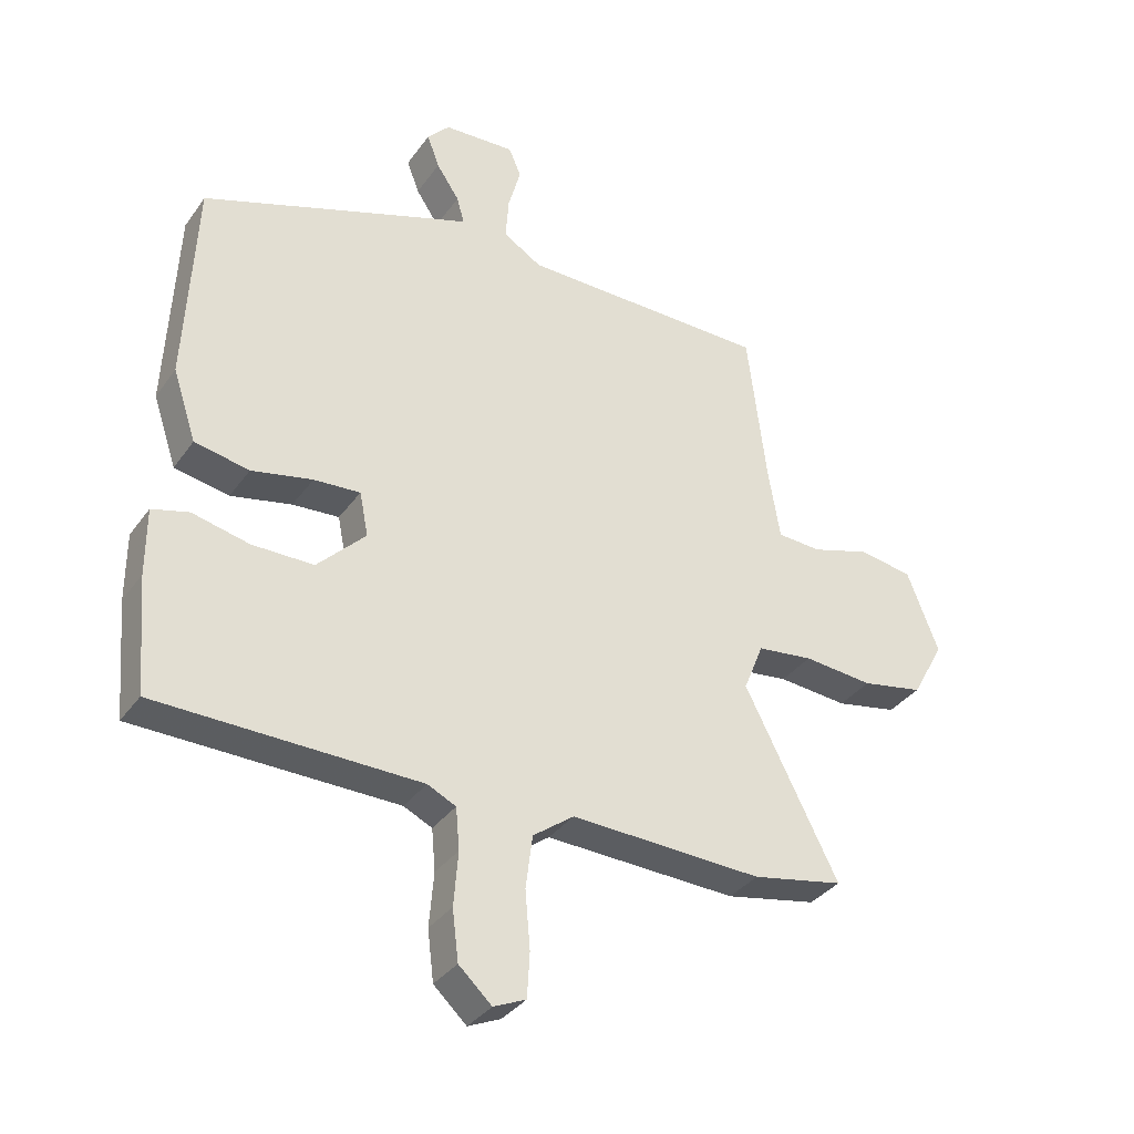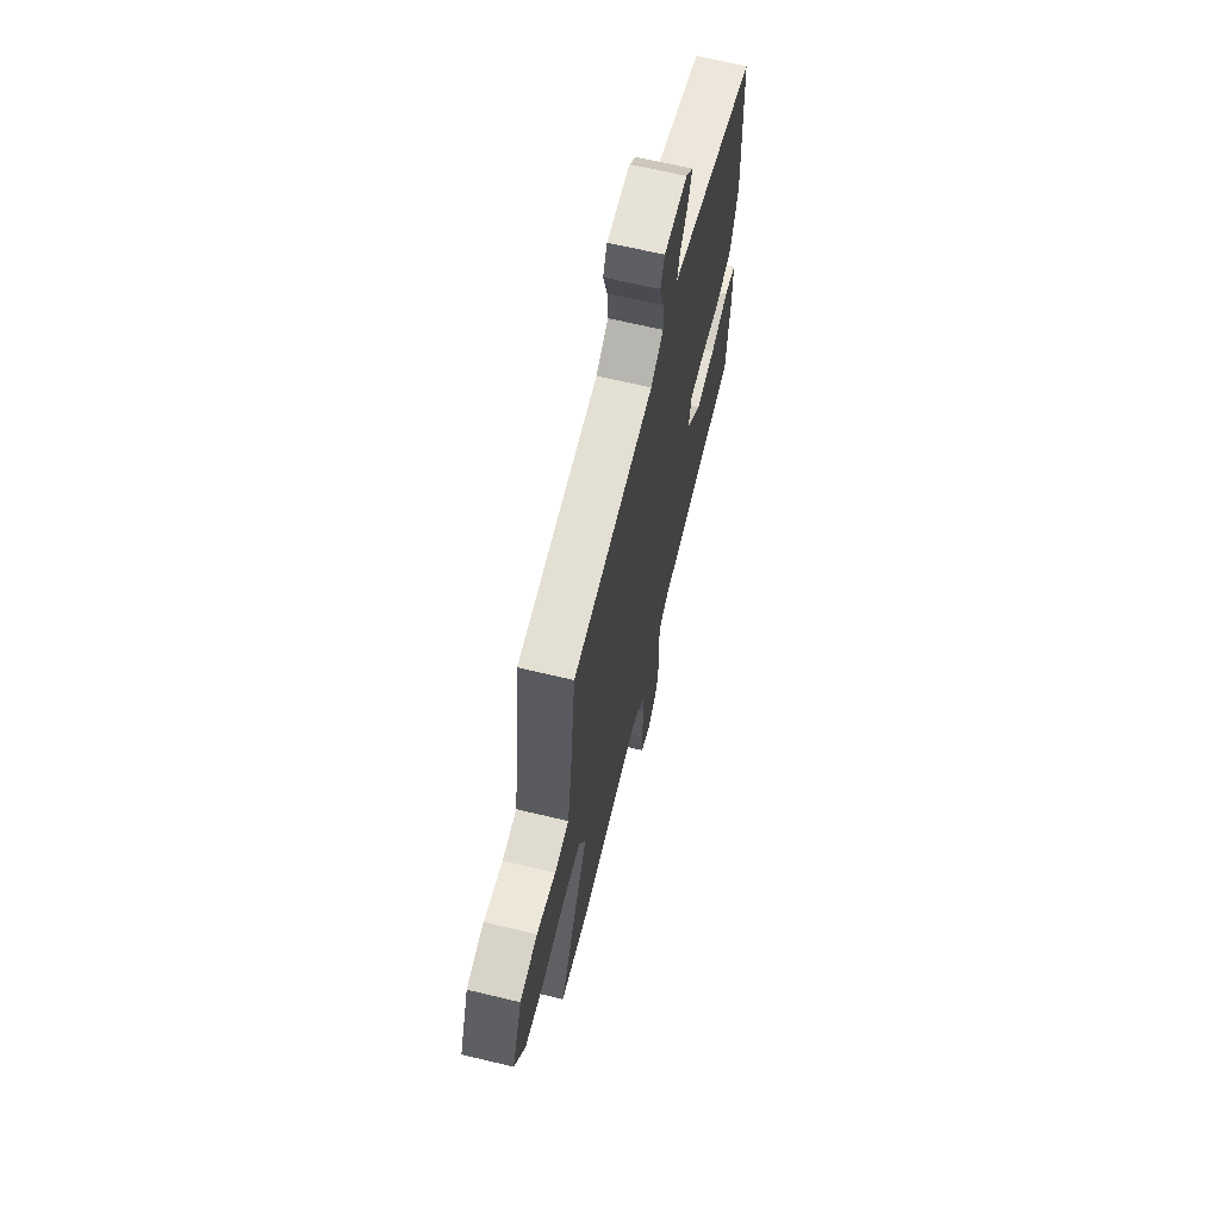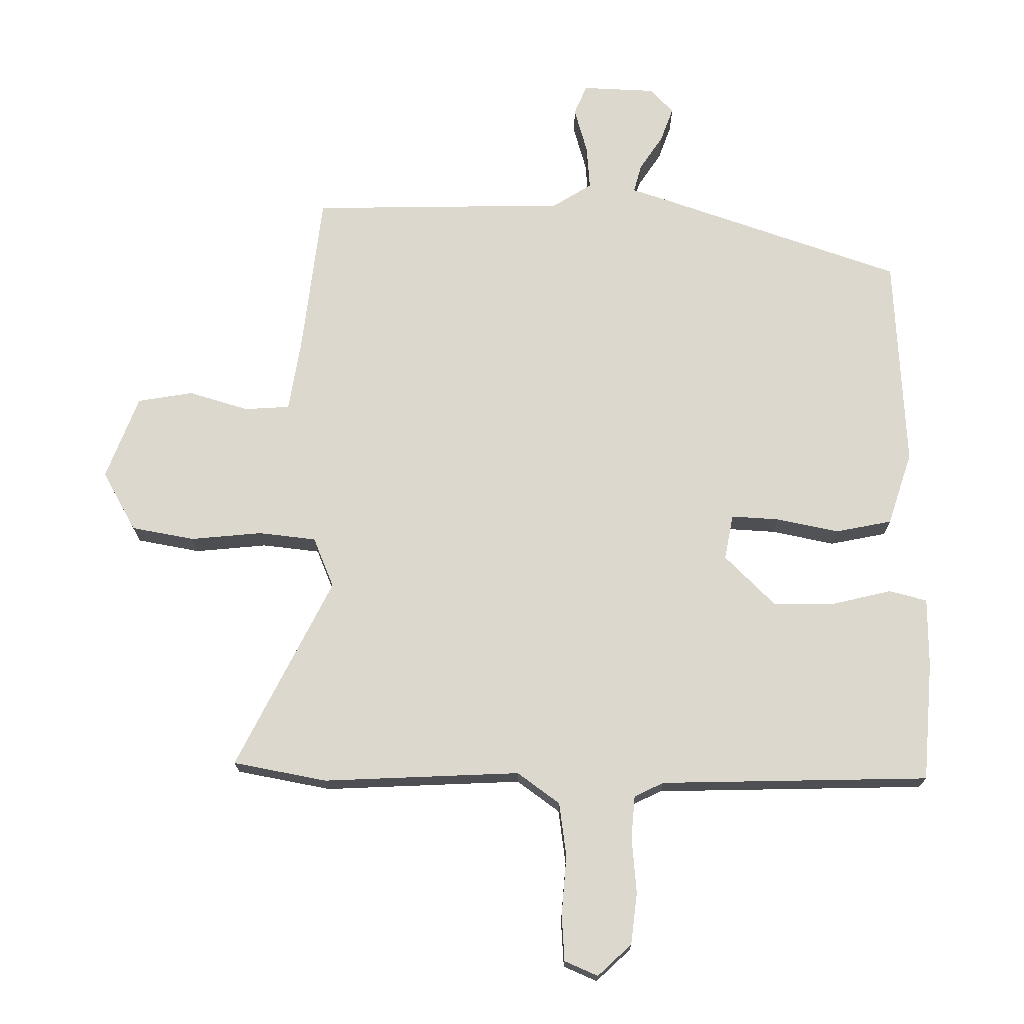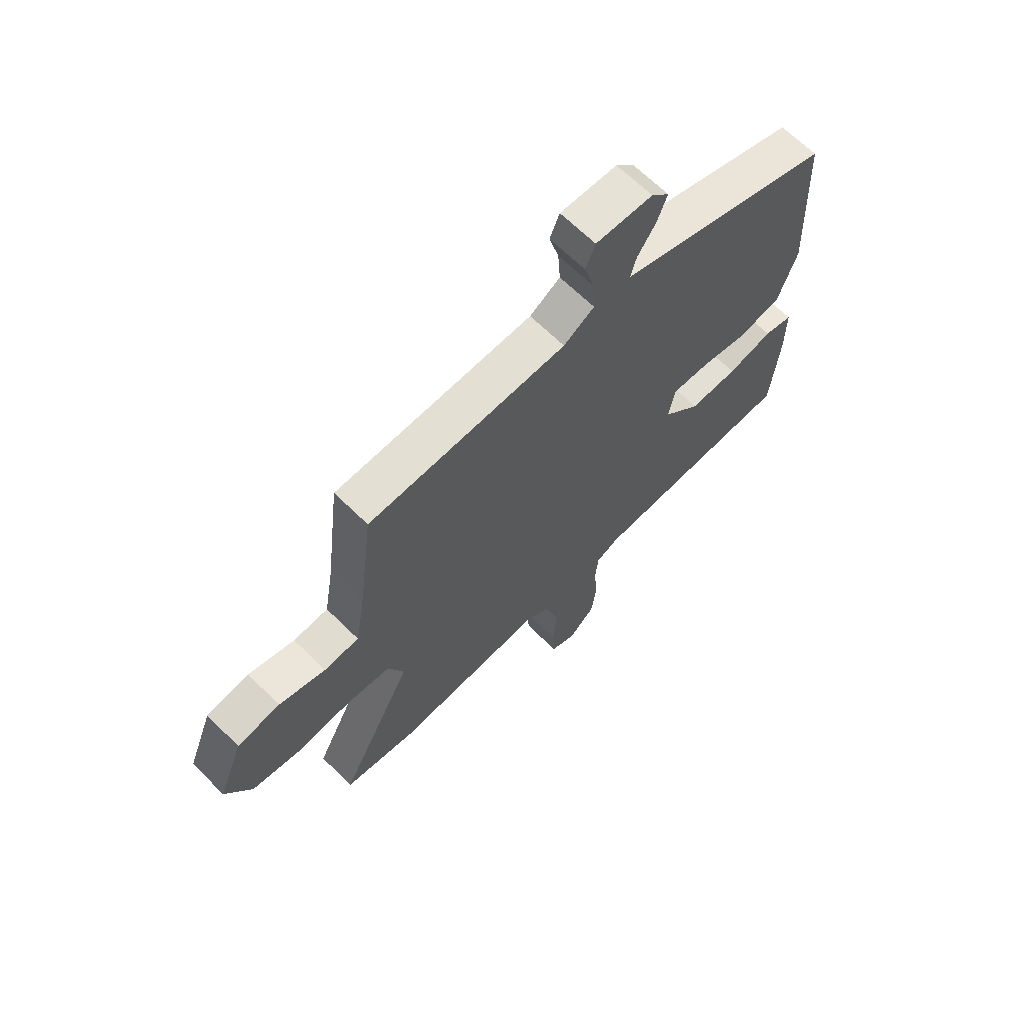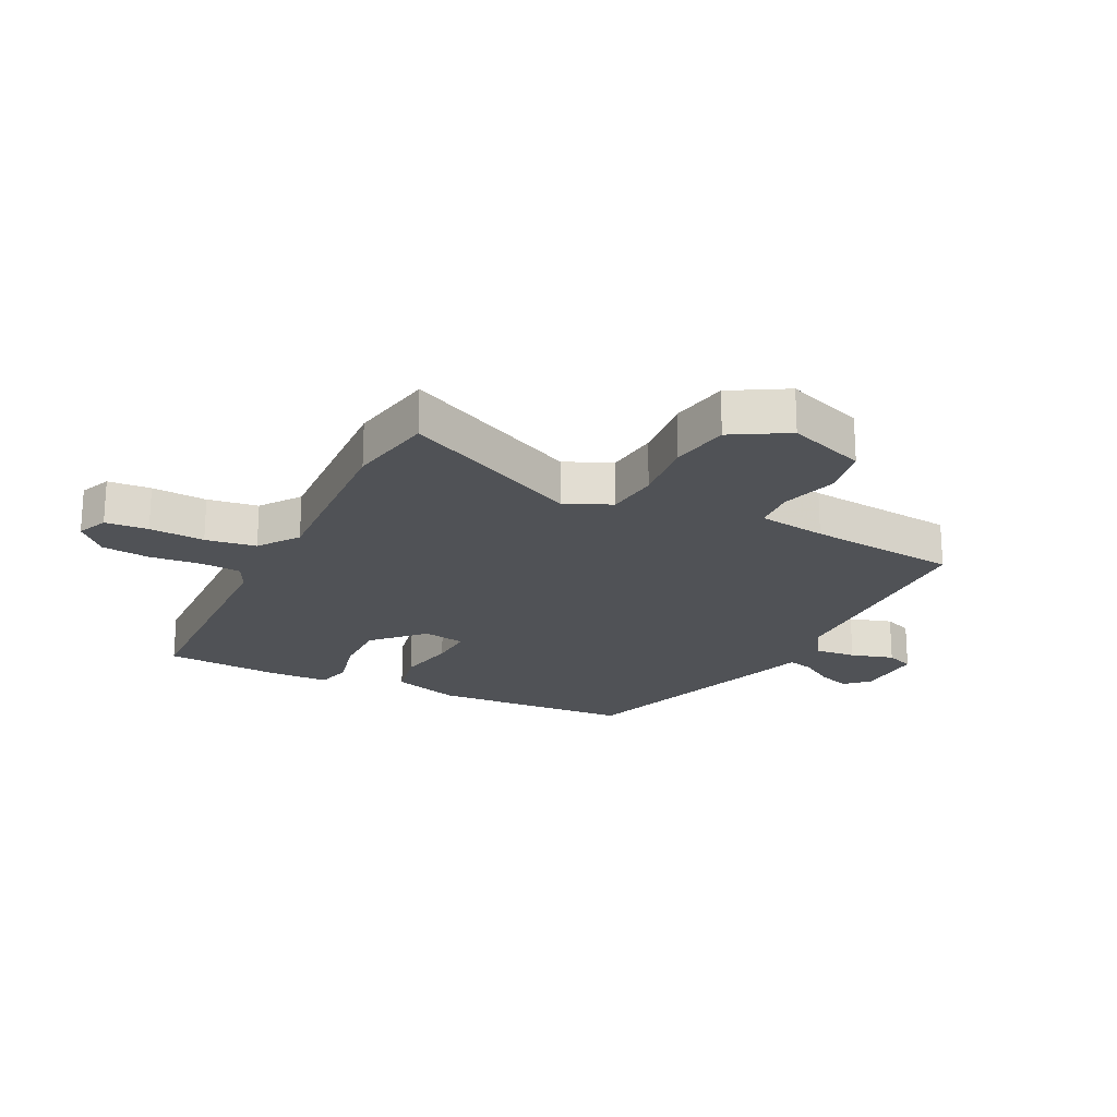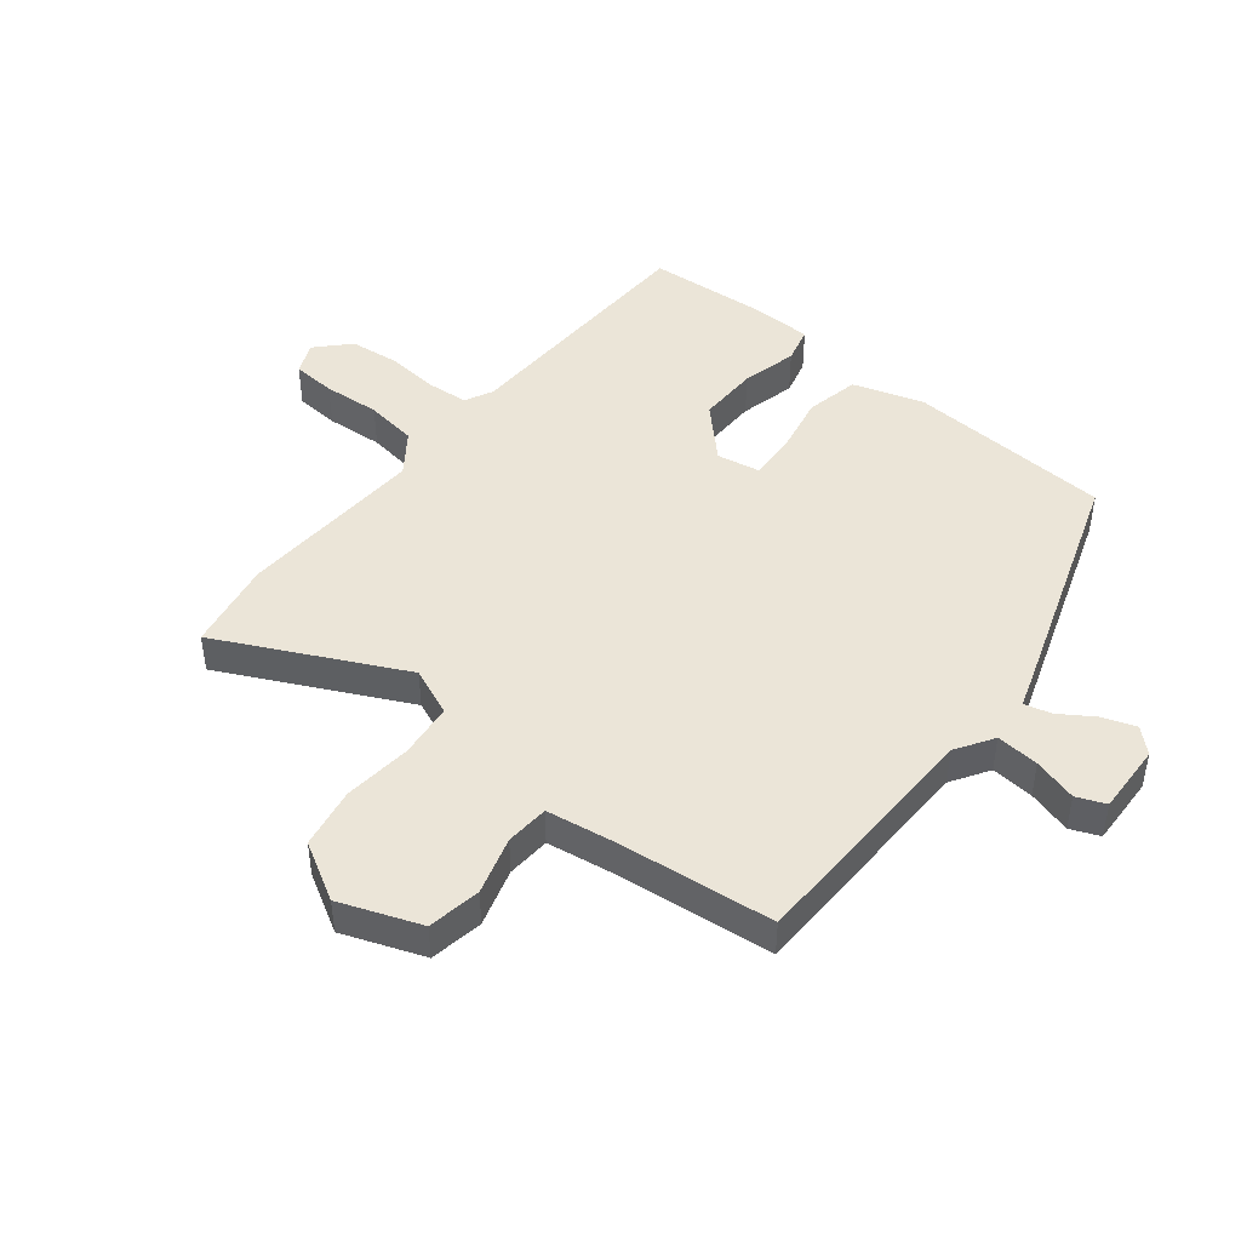
<metadata>
{"format":"obj","ext":"obj","renderer":"f3d","projection":"perspective","resolution":1024,"background":"white","views":[{"elev":-34.8,"azim":149.5,"up":"+Z"},{"elev":66.5,"azim":-76.5,"up":"+Z"},{"elev":-17.7,"azim":0.2,"up":"+Z"},{"elev":66.3,"azim":-45.3,"up":"+Z"},{"elev":-21.1,"azim":-115.4,"up":"+Y"},{"elev":45.7,"azim":-50.5,"up":"+Y"}]}
</metadata>
<code>
v 0.498 0.07 -0.504
v 0.076 0.07 -0.511
v 0.03 0.07 -0.533
v 0.024 0.07 -0.6
v 0.031 0.07 -0.687
v 0.021 0.07 -0.768
v -0.032 0.07 -0.817
v -0.084 0.07 -0.794
v -0.088 0.07 -0.722
v -0.08 0.07 -0.629
v -0.091 0.07 -0.544
v -0.157 0.07 -0.495
v -0.466 0.07 -0.507
v -0.613 0.07 -0.478
v -0.462 0.07 -0.181
v -0.494 0.07 -0.102
v -0.584 0.07 -0.091
v -0.696 0.07 -0.101
v -0.795 0.07 -0.082
v -0.847 0.07 0.012
v -0.796 0.07 0.143
v -0.709 0.07 0.157
v -0.615 0.07 0.128
v -0.544 0.07 0.132
v -0.525 0.07 0.246
v -0.494 0.07 0.499
v -0.093 0.07 0.503
v -0.031 0.07 0.541
v -0.036 0.07 0.611
v -0.056 0.07 0.683
v -0.036 0.07 0.73
v 0.079 0.07 0.724
v 0.115 0.07 0.685
v 0.095 0.07 0.631
v 0.058 0.07 0.576
v 0.046 0.07 0.532
v 0.099 0.07 0.514
v 0.483 0.07 0.378
v 0.499 0.07 0.042
v 0.461 0.07 -0.072
v 0.373 0.07 -0.089
v 0.275 0.07 -0.068
v 0.2 0.07 -0.063
v 0.186 0.07 -0.134
v 0.264 0.07 -0.213
v 0.363 0.07 -0.213
v 0.455 0.07 -0.192
v 0.514 0.07 -0.208
v 0.514 0.07 -0.317
v 0.498 0 -0.504
v 0.076 0 -0.511
v 0.03 0 -0.533
v 0.024 0 -0.6
v 0.031 0 -0.687
v 0.021 0 -0.768
v -0.032 0 -0.817
v -0.084 0 -0.794
v -0.088 0 -0.722
v -0.08 0 -0.629
v -0.091 0 -0.544
v -0.157 0 -0.495
v -0.466 0 -0.507
v -0.613 0 -0.478
v -0.462 0 -0.181
v -0.494 0 -0.102
v -0.584 0 -0.091
v -0.696 0 -0.101
v -0.795 0 -0.082
v -0.847 0 0.012
v -0.796 0 0.143
v -0.709 0 0.157
v -0.615 0 0.128
v -0.544 0 0.132
v -0.525 0 0.246
v -0.494 0 0.499
v -0.093 0 0.503
v -0.031 0 0.541
v -0.036 0 0.611
v -0.056 0 0.683
v -0.036 0 0.73
v 0.079 0 0.724
v 0.115 0 0.685
v 0.095 0 0.631
v 0.058 0 0.576
v 0.046 0 0.532
v 0.099 0 0.514
v 0.483 0 0.378
v 0.499 0 0.042
v 0.461 0 -0.072
v 0.373 0 -0.089
v 0.275 0 -0.068
v 0.2 0 -0.063
v 0.186 0 -0.134
v 0.264 0 -0.213
v 0.363 0 -0.213
v 0.455 0 -0.192
v 0.514 0 -0.208
v 0.514 0 -0.317
f 46 47 48 49
f 45 46 49 1
f 44 45 1 2
f 43 44 2 3
f 39 40 41 42
f 39 42 43
f 36 37 38 39
f 36 39 43
f 32 33 34 35
f 32 35 36
f 29 30 31 32
f 28 29 32 36
f 27 28 36 43
f 25 26 27 43
f 20 21 22 23
f 20 23 24
f 17 18 19 20
f 16 17 20 24
f 15 16 24 25
f 12 13 14 15
f 11 12 15 25
f 7 8 9 10
f 7 10 11
f 4 5 6 7
f 3 4 7 11
f 3 11 25 43
f 98 97 96 95
f 50 98 95 94
f 51 50 94 93
f 52 51 93 92
f 91 90 89 88
f 92 91 88
f 88 87 86 85
f 92 88 85
f 84 83 82 81
f 85 84 81
f 81 80 79 78
f 85 81 78 77
f 92 85 77 76
f 92 76 75 74
f 72 71 70 69
f 73 72 69
f 69 68 67 66
f 73 69 66 65
f 74 73 65 64
f 64 63 62 61
f 74 64 61 60
f 59 58 57 56
f 60 59 56
f 56 55 54 53
f 60 56 53 52
f 92 74 60 52
f 1 50 51 2
f 2 51 52 3
f 3 52 53 4
f 4 53 54 5
f 5 54 55 6
f 6 55 56 7
f 7 56 57 8
f 8 57 58 9
f 9 58 59 10
f 10 59 60 11
f 11 60 61 12
f 12 61 62 13
f 13 62 63 14
f 14 63 64 15
f 15 64 65 16
f 16 65 66 17
f 17 66 67 18
f 18 67 68 19
f 19 68 69 20
f 20 69 70 21
f 21 70 71 22
f 22 71 72 23
f 23 72 73 24
f 24 73 74 25
f 25 74 75 26
f 26 75 76 27
f 27 76 77 28
f 28 77 78 29
f 29 78 79 30
f 30 79 80 31
f 31 80 81 32
f 32 81 82 33
f 33 82 83 34
f 34 83 84 35
f 35 84 85 36
f 36 85 86 37
f 37 86 87 38
f 38 87 88 39
f 39 88 89 40
f 40 89 90 41
f 41 90 91 42
f 42 91 92 43
f 43 92 93 44
f 44 93 94 45
f 45 94 95 46
f 46 95 96 47
f 47 96 97 48
f 48 97 98 49
f 49 98 50 1

</code>
